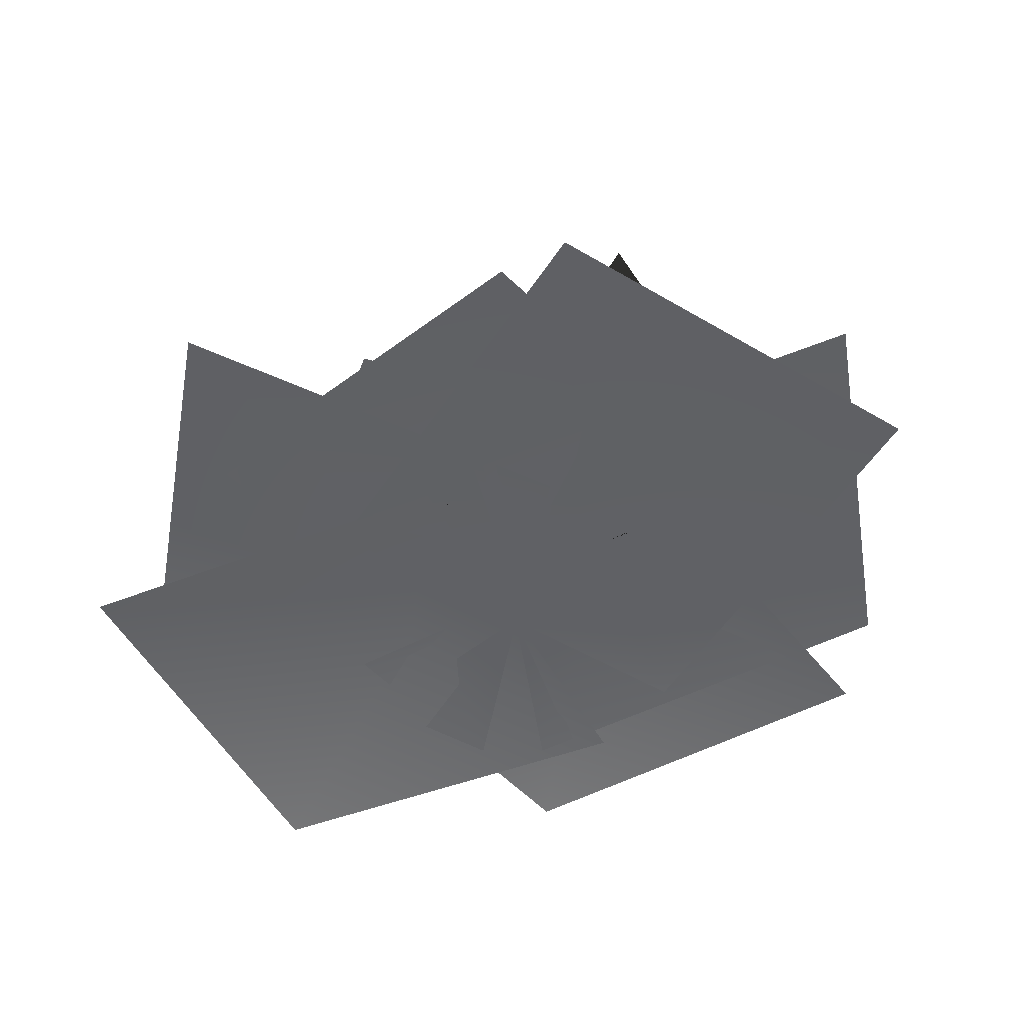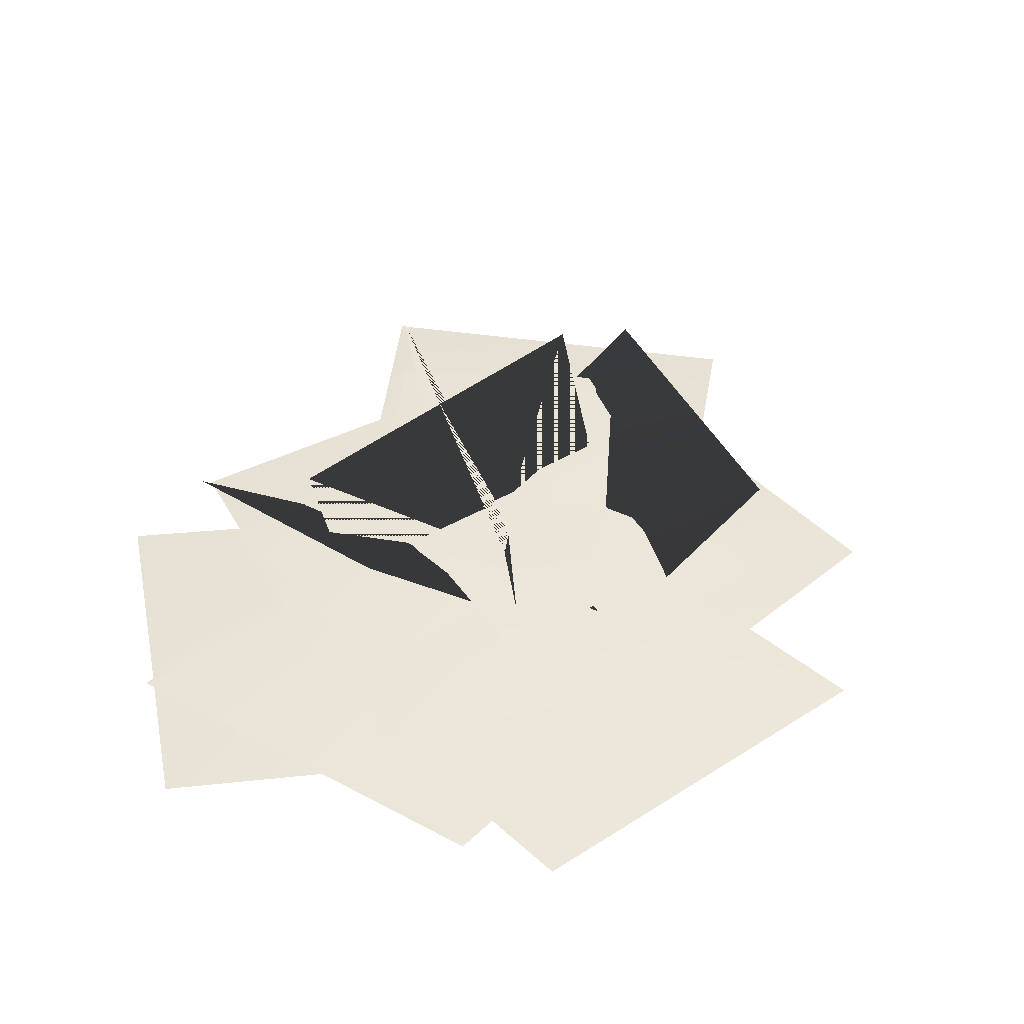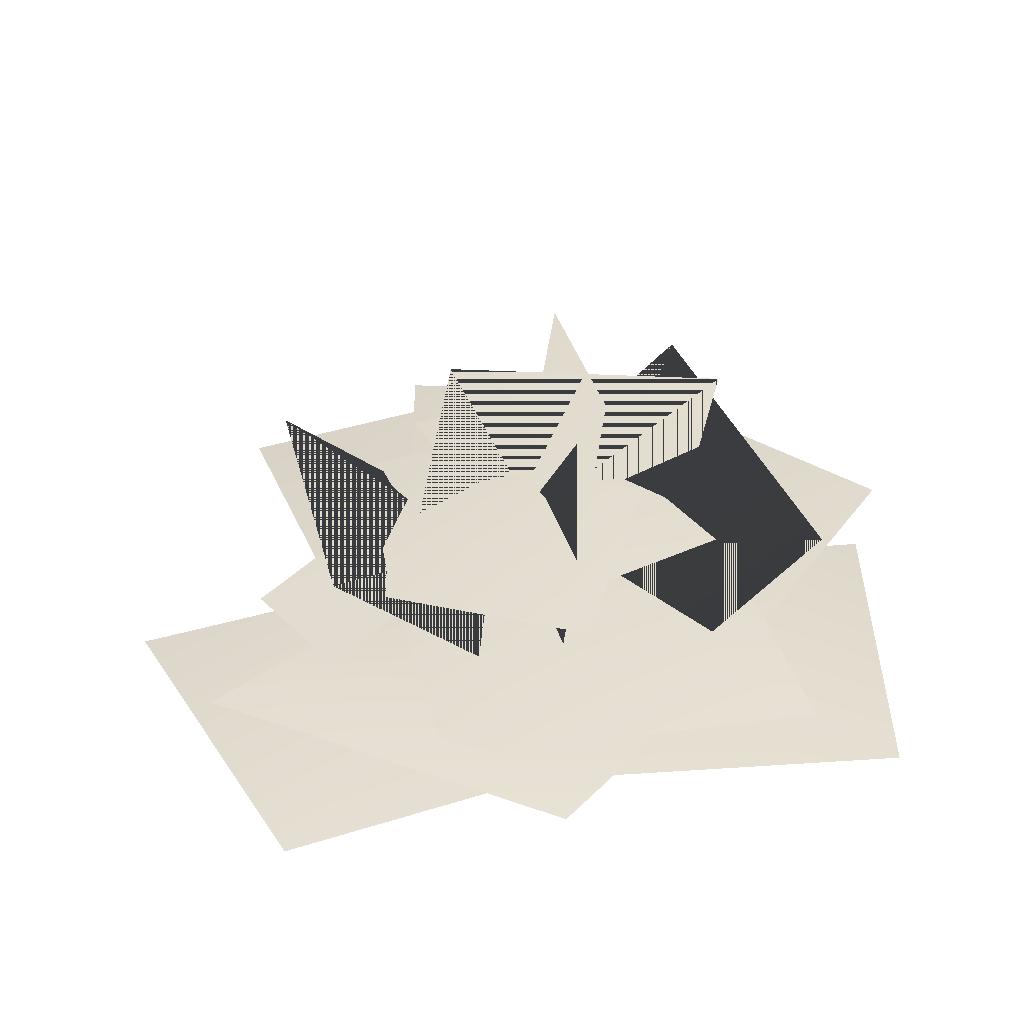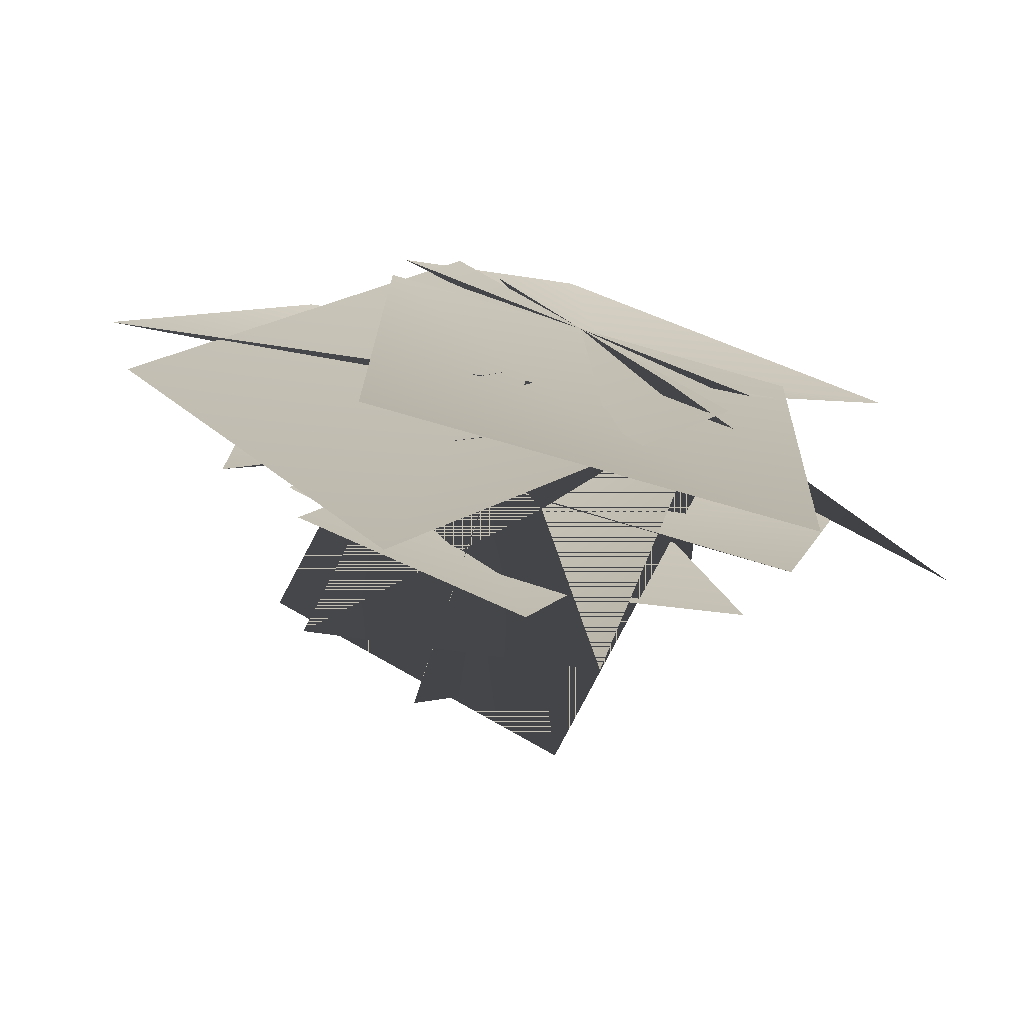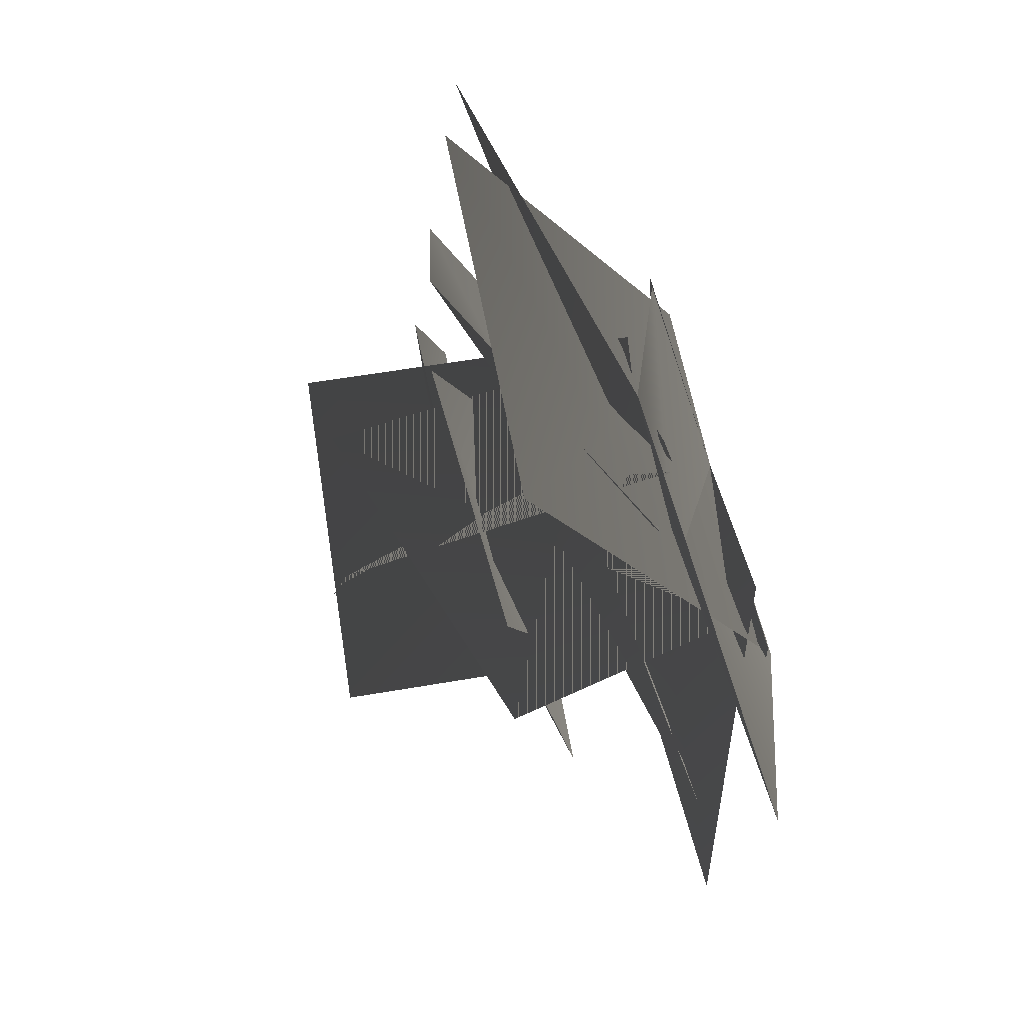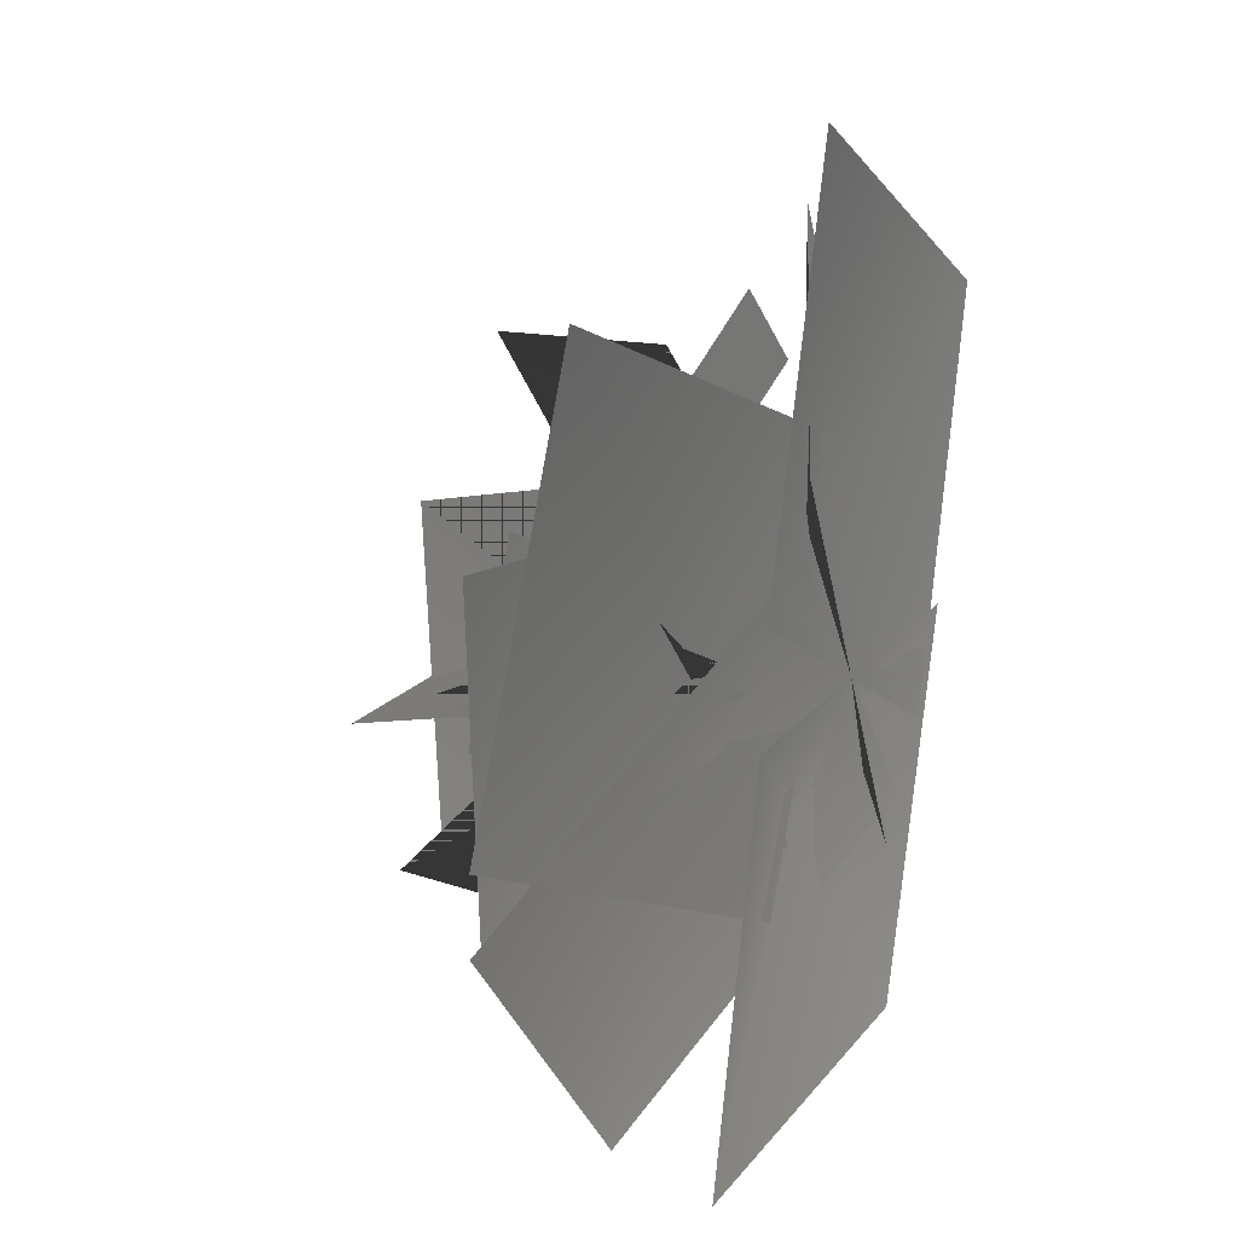
<metadata>
{"format":"obj","ext":"obj","renderer":"f3d","projection":"perspective","resolution":1024,"background":"white","views":[{"elev":-49.5,"azim":146.6,"up":"+Y"},{"elev":44.1,"azim":-101.3,"up":"+Y"},{"elev":34.5,"azim":90.5,"up":"+Y"},{"elev":-74.3,"azim":-16.2,"up":"+Z"},{"elev":-73.5,"azim":-71.5,"up":"+Z"},{"elev":18.9,"azim":-64.6,"up":"+Z"}]}
</metadata>
<code>
v  -0.0935 0.1531 -0.0105
v  -0.0644 0.017 0.0106
v  -0.0044 0.0822 0.01
v  0.0701 0.0441 -0.0115
v  0.0409 0.1802 -0.0326
v  -0.0844 0.0156 -0.1752
v  -0.0844 -0 0.0002
v  0.0037 0.0228 -0.0576
v  0.0918 -0 0.0002
v  0.0918 0.0156 -0.1752
v  0.1589 0.0156 0.1121
v  0.0736 -0 -0.0412
v  0.0248 0.0228 0.0522
v  -0.0803 -0 0.0444
v  0.005 0.0156 0.1978
v  -0.1189 0.0533 0.1499
v  0.0366 0.0155 0.0761
v  -0.0507 0.0446 0.0198
v  -0.0393 0.0138 -0.0829
v  -0.1948 0.0516 -0.0091
v  -0.1797 0.0601 -0.0467
v  -0.0567 -0.0032 0.0624
v  -0.0347 0.0379 -0.0348
v  0.062 0.0033 -0.0676
v  -0.0609 0.0667 -0.1767
v  0.1851 0.0601 -0.0145
v  0.0332 -0.0032 -0.0775
v  0.0442 0.0379 0.0216
v  -0.0366 0.0033 0.0841
v  0.1153 0.0667 0.1471
v  -0.1287 0.088 0.0639
v  0.0008 0.0327 0.0665
v  -0.0384 0.0665 -0.0054
v  -0.0005 0.0272 -0.0723
v  -0.13 0.0826 -0.075
v  0.0922 0.1157 0.0904
v  0.0645 0.0282 -0.0164
v  0.0037 0.0756 0.0274
v  -0.0702 0.032 0.0175
v  -0.0425 0.1195 0.1244
v  -0.0287 0.1531 -0.0897
v  -0.0207 0.0154 -0.0615
v  -0.0192 0.0798 -0.0006
v  0.0225 0.0459 0.067
v  0.0144 0.1836 0.0388
v  -0.0804 0.1423 -0.0702
v  -0.055 0.0492 0.0323
v  0.0039 0.0747 -0.0289
v  0.0598 0.0091 -0.0349
v  0.0344 0.1022 -0.1374
v  -0.0952 0.0943 -0.0732
v  -0.0465 0.0846 0.0236
v  -0.014 0.0987 -0.0328
v  0.0507 0.0846 -0.0254
v  0.002 0.0943 -0.1222
v  0.1023 0.0972 -0.0253
v  -0.0024 0.1059 -0.0535
v  0.0199 0.1146 0.0087
v  -0.0305 0.1075 0.0516
v  0.0742 0.0989 0.0798
v  0.1405 0.0551 0.0385
v  0.0053 0.0739 -0.0183
v  -0.0305 0.0648 0.0836
v  -0.0761 0.0544 -0.0872
v  0.0948 0.0447 -0.1323
v  -0.0722 0.0999 0.0619
v  -0.0009 0.1061 0.0311
v  -0.041 0.1124 0.0062
v  -0.0318 0.1073 -0.0404
v  -0.1031 0.1011 -0.0096
v  -0.056 0.0758 0.1202
v  0.0144 0.0891 0.0895
v  -0.0262 0.0913 0.0645
v  -0.0165 0.0872 0.018
v  -0.0868 0.0739 0.0487
v  0.0731 0.0564 0.0949
v  0.0306 0.0829 0.0353
v  0.013 0.0757 0.0791
v  -0.0344 0.072 0.0768
v  0.0081 0.0455 0.1365
g Coral_Small
f 1 2 3
f 2 4 3
f 4 5 3
f 5 1 3
f 1 3 2
f 2 3 4
f 4 3 5
f 5 3 1
f 6 7 8
f 7 9 8
f 9 10 8
f 10 6 8
f 11 12 13
f 12 14 13
f 14 15 13
f 15 11 13
f 16 17 18
f 17 19 18
f 19 20 18
f 20 16 18
f 21 22 23
f 22 24 23
f 24 25 23
f 25 21 23
f 26 27 28
f 27 29 28
f 29 30 28
f 30 26 28
f 31 32 33
f 32 34 33
f 34 35 33
f 35 31 33
f 36 37 38
f 37 39 38
f 39 40 38
f 40 36 38
f 36 38 37
f 37 38 39
f 39 38 40
f 40 38 36
f 41 42 43
f 42 44 43
f 44 45 43
f 45 41 43
f 41 43 42
f 42 43 44
f 44 43 45
f 45 43 41
f 46 47 48
f 47 49 48
f 49 50 48
f 50 46 48
f 46 48 47
f 47 48 49
f 49 48 50
f 50 48 46
f 51 52 53
f 52 54 53
f 54 55 53
f 55 51 53
f 56 57 58
f 57 59 58
f 59 60 58
f 60 56 58
f 61 62 63
f 63 62 64
f 64 62 65
f 65 62 61
f 66 67 68
f 67 69 68
f 69 70 68
f 70 66 68
f 71 72 73
f 72 74 73
f 74 75 73
f 75 71 73
f 76 77 78
f 77 79 78
f 79 80 78
f 80 76 78

</code>
